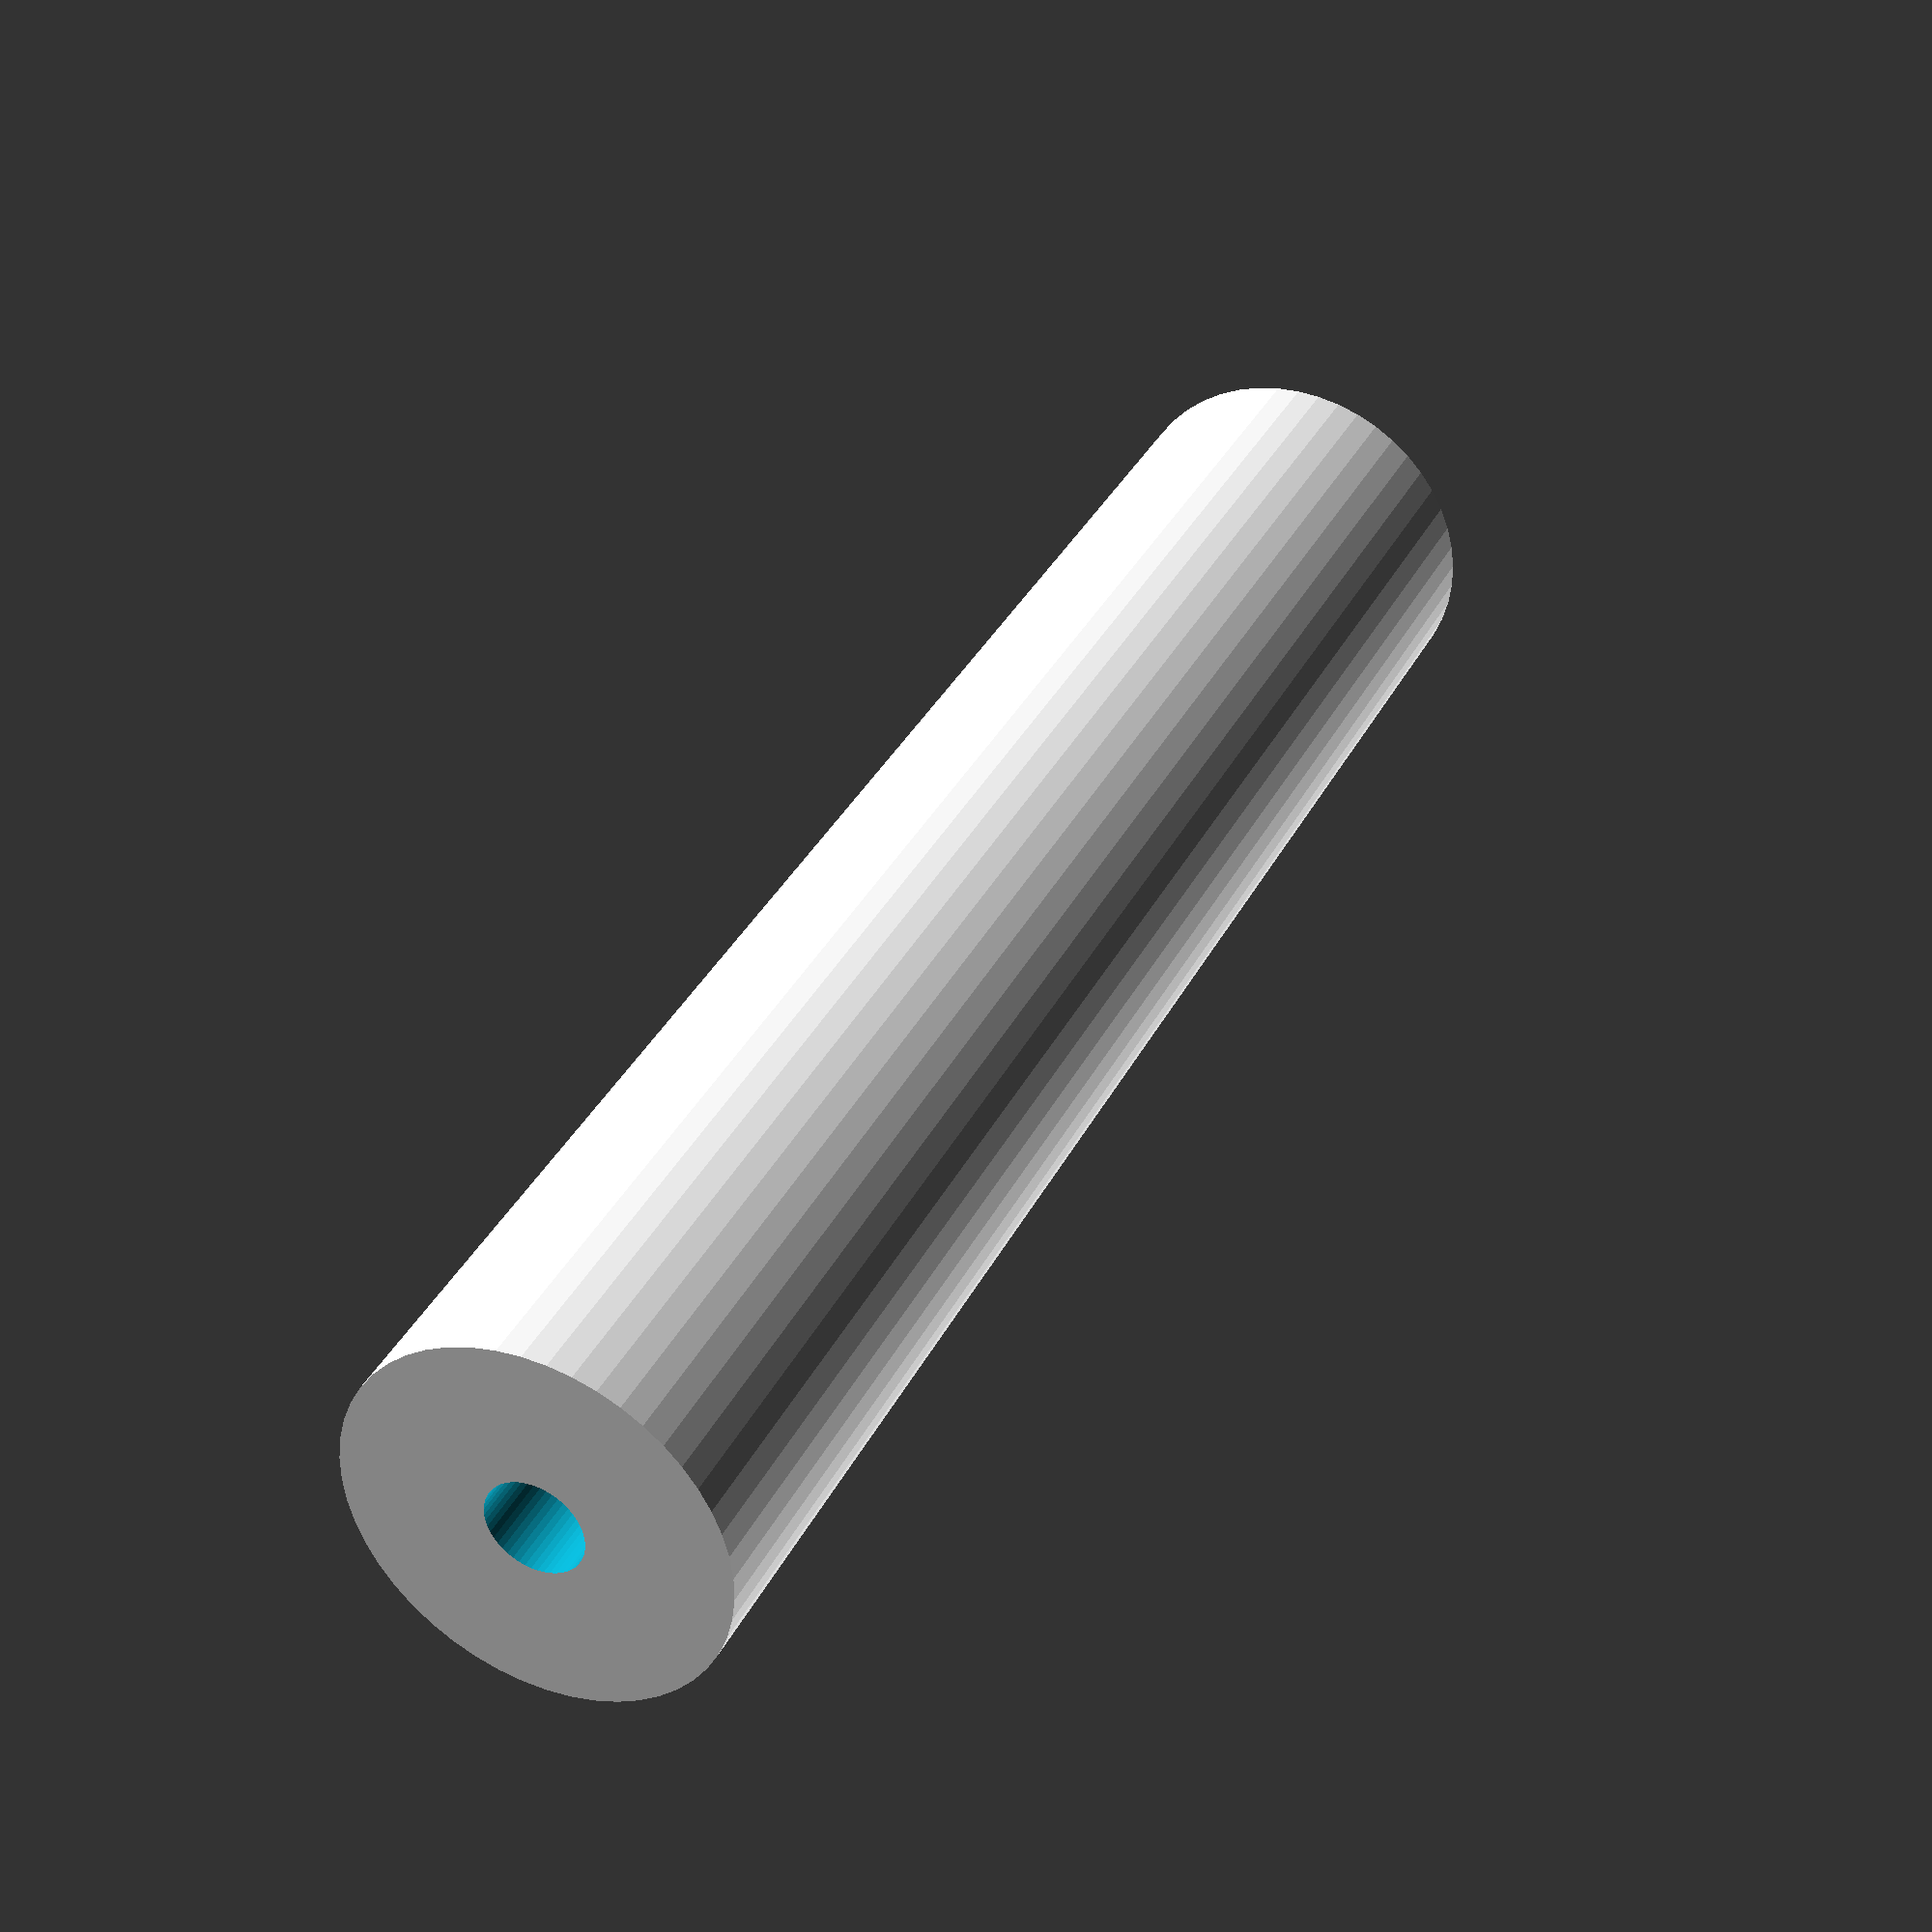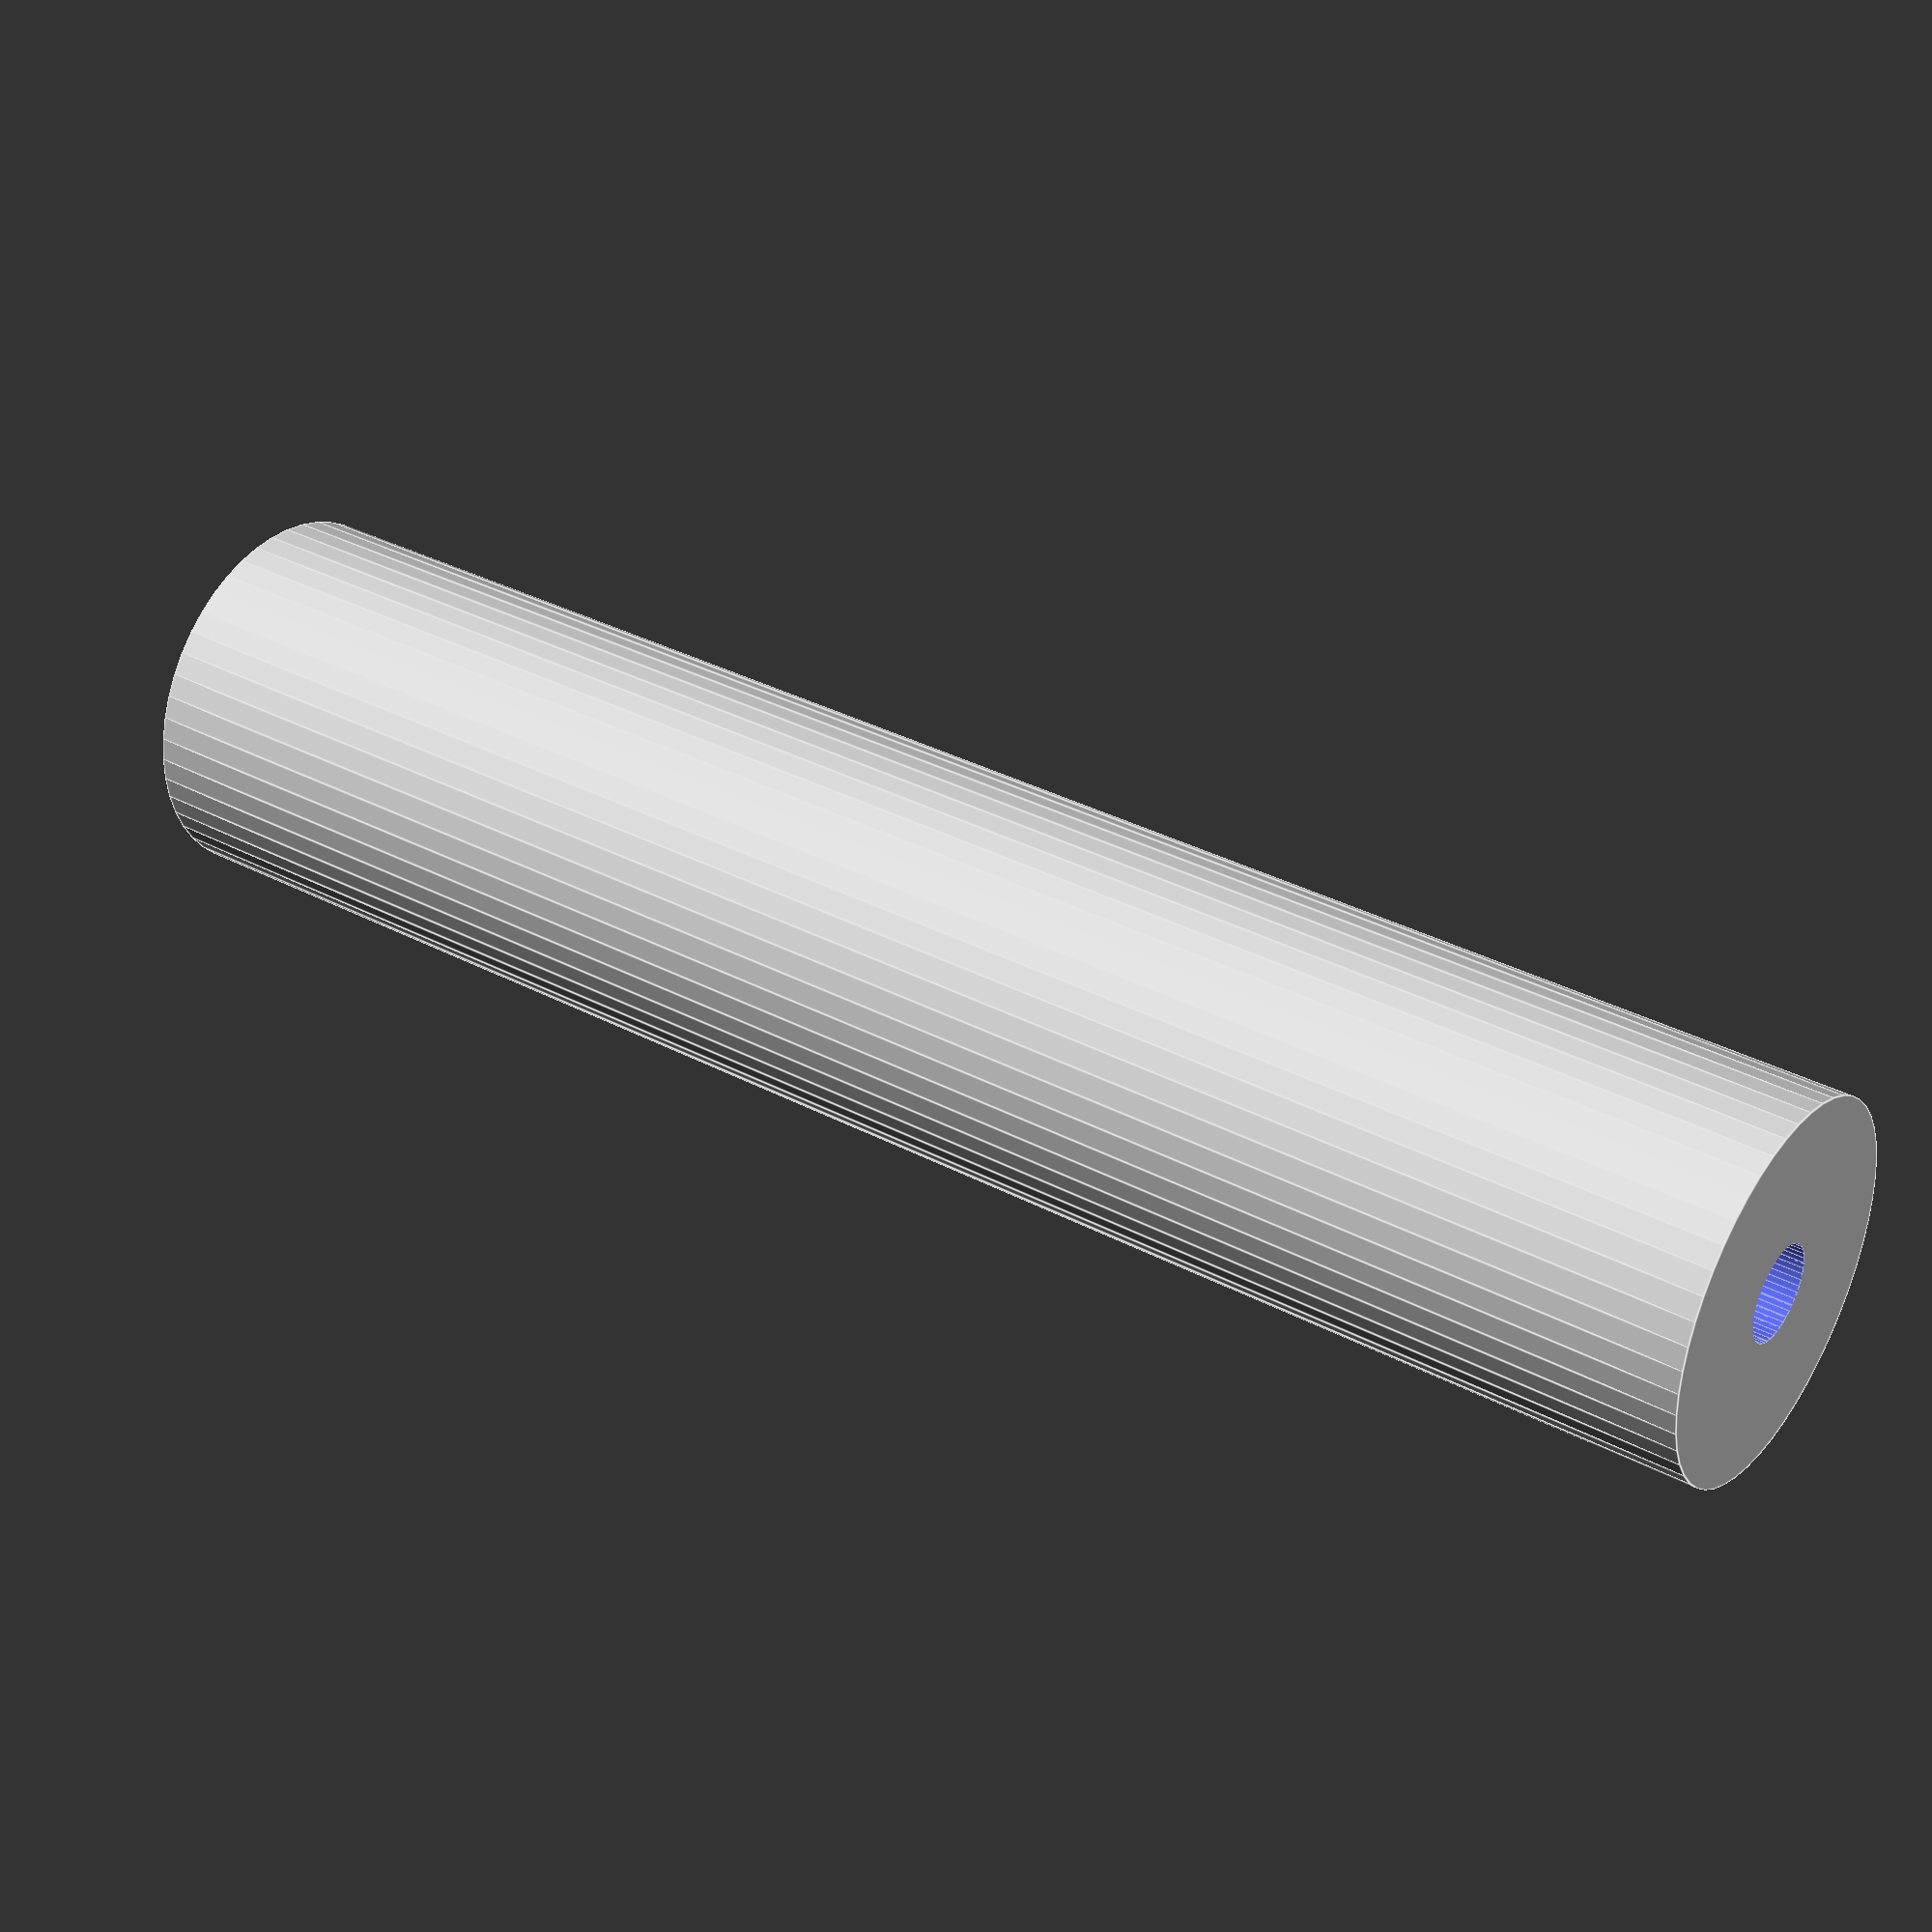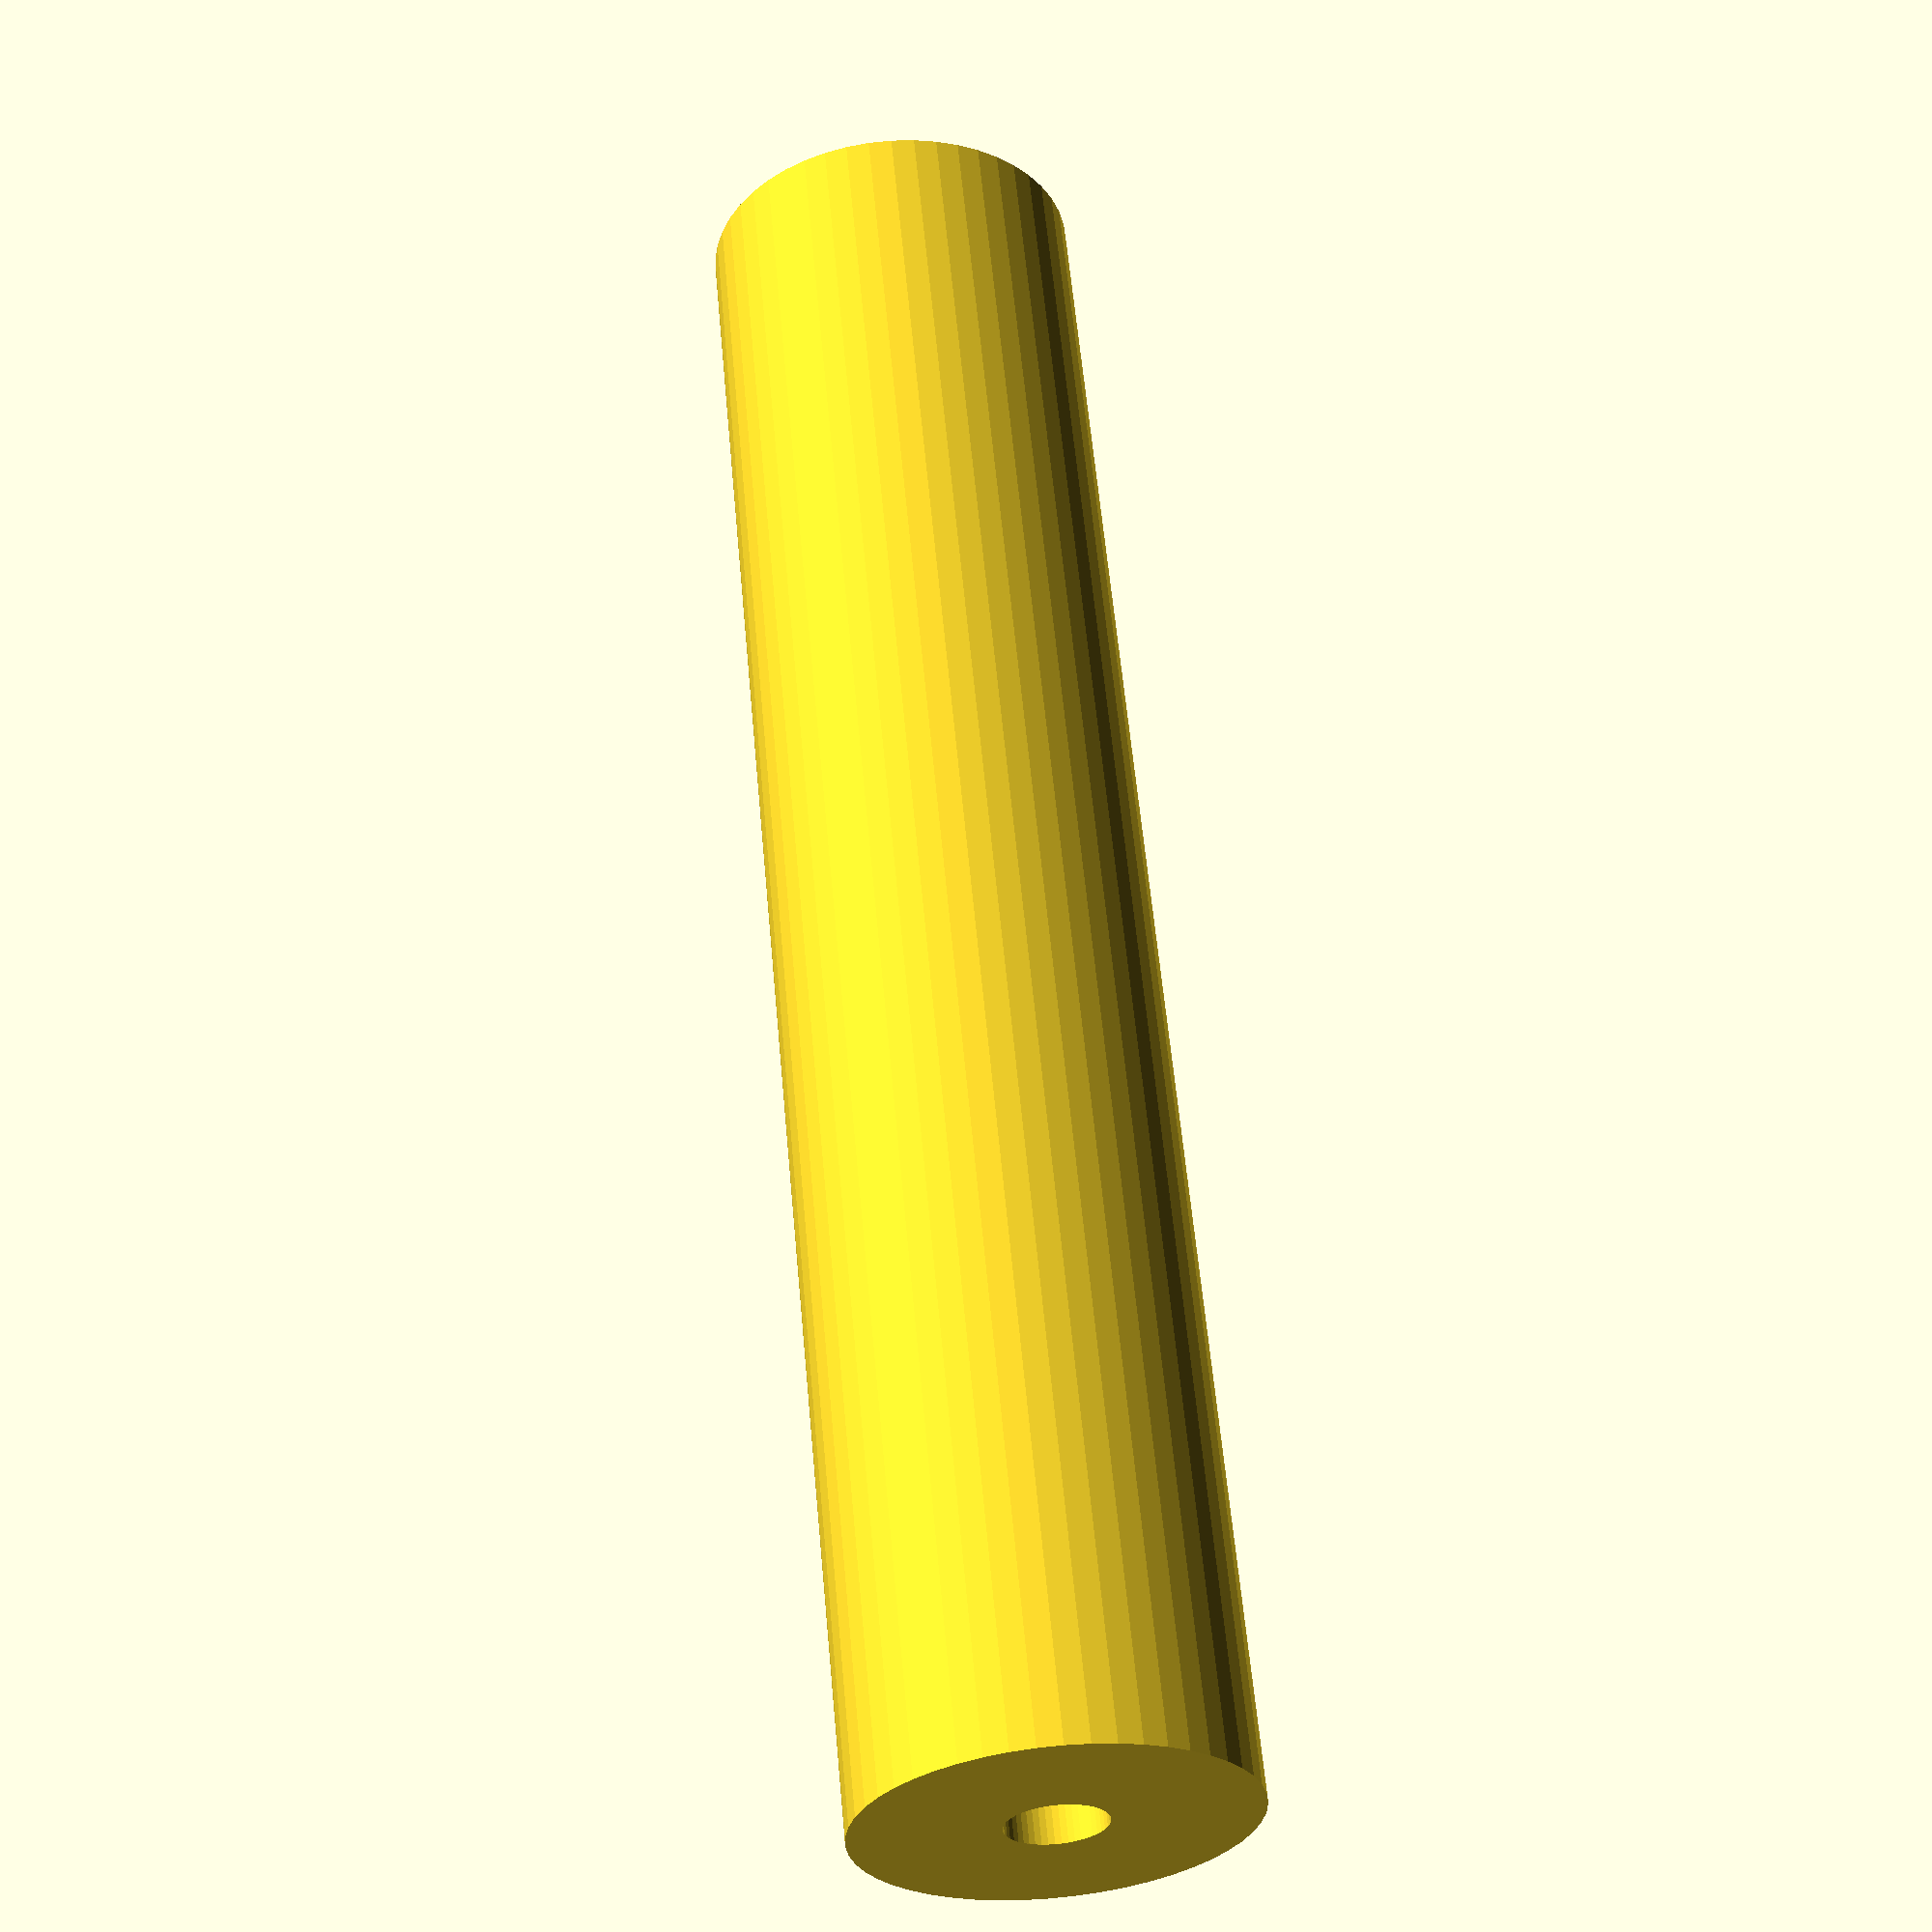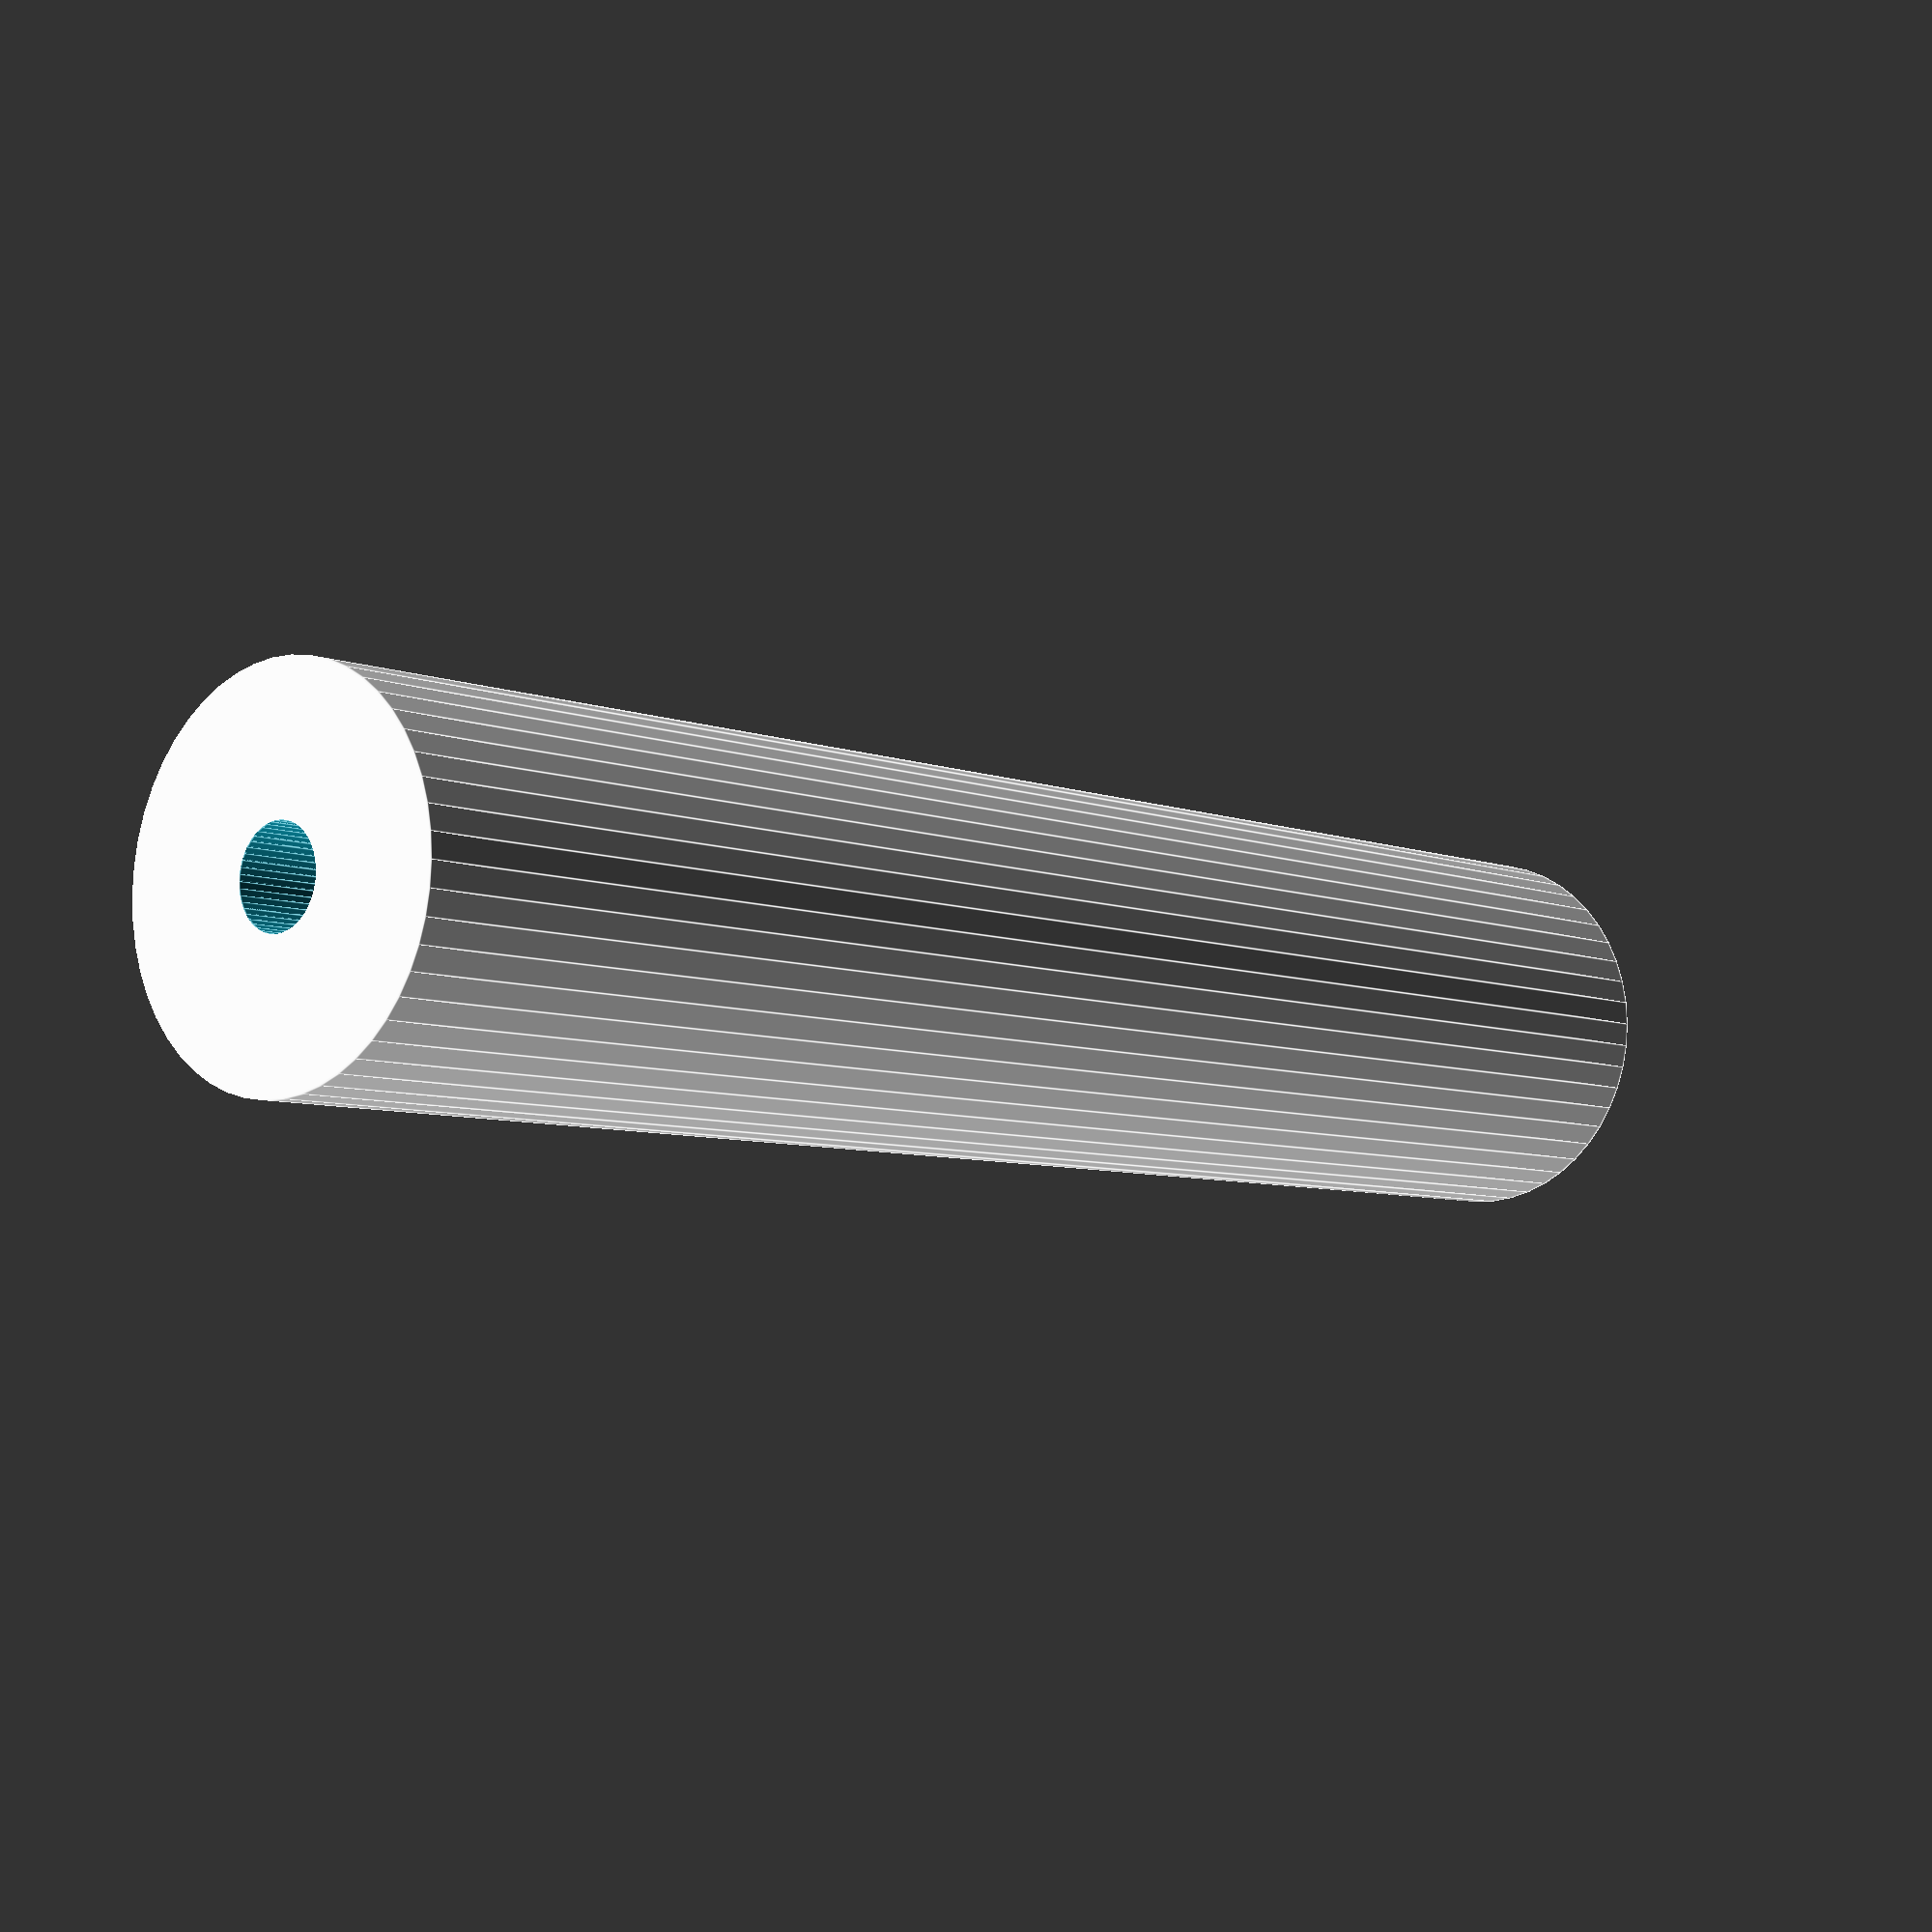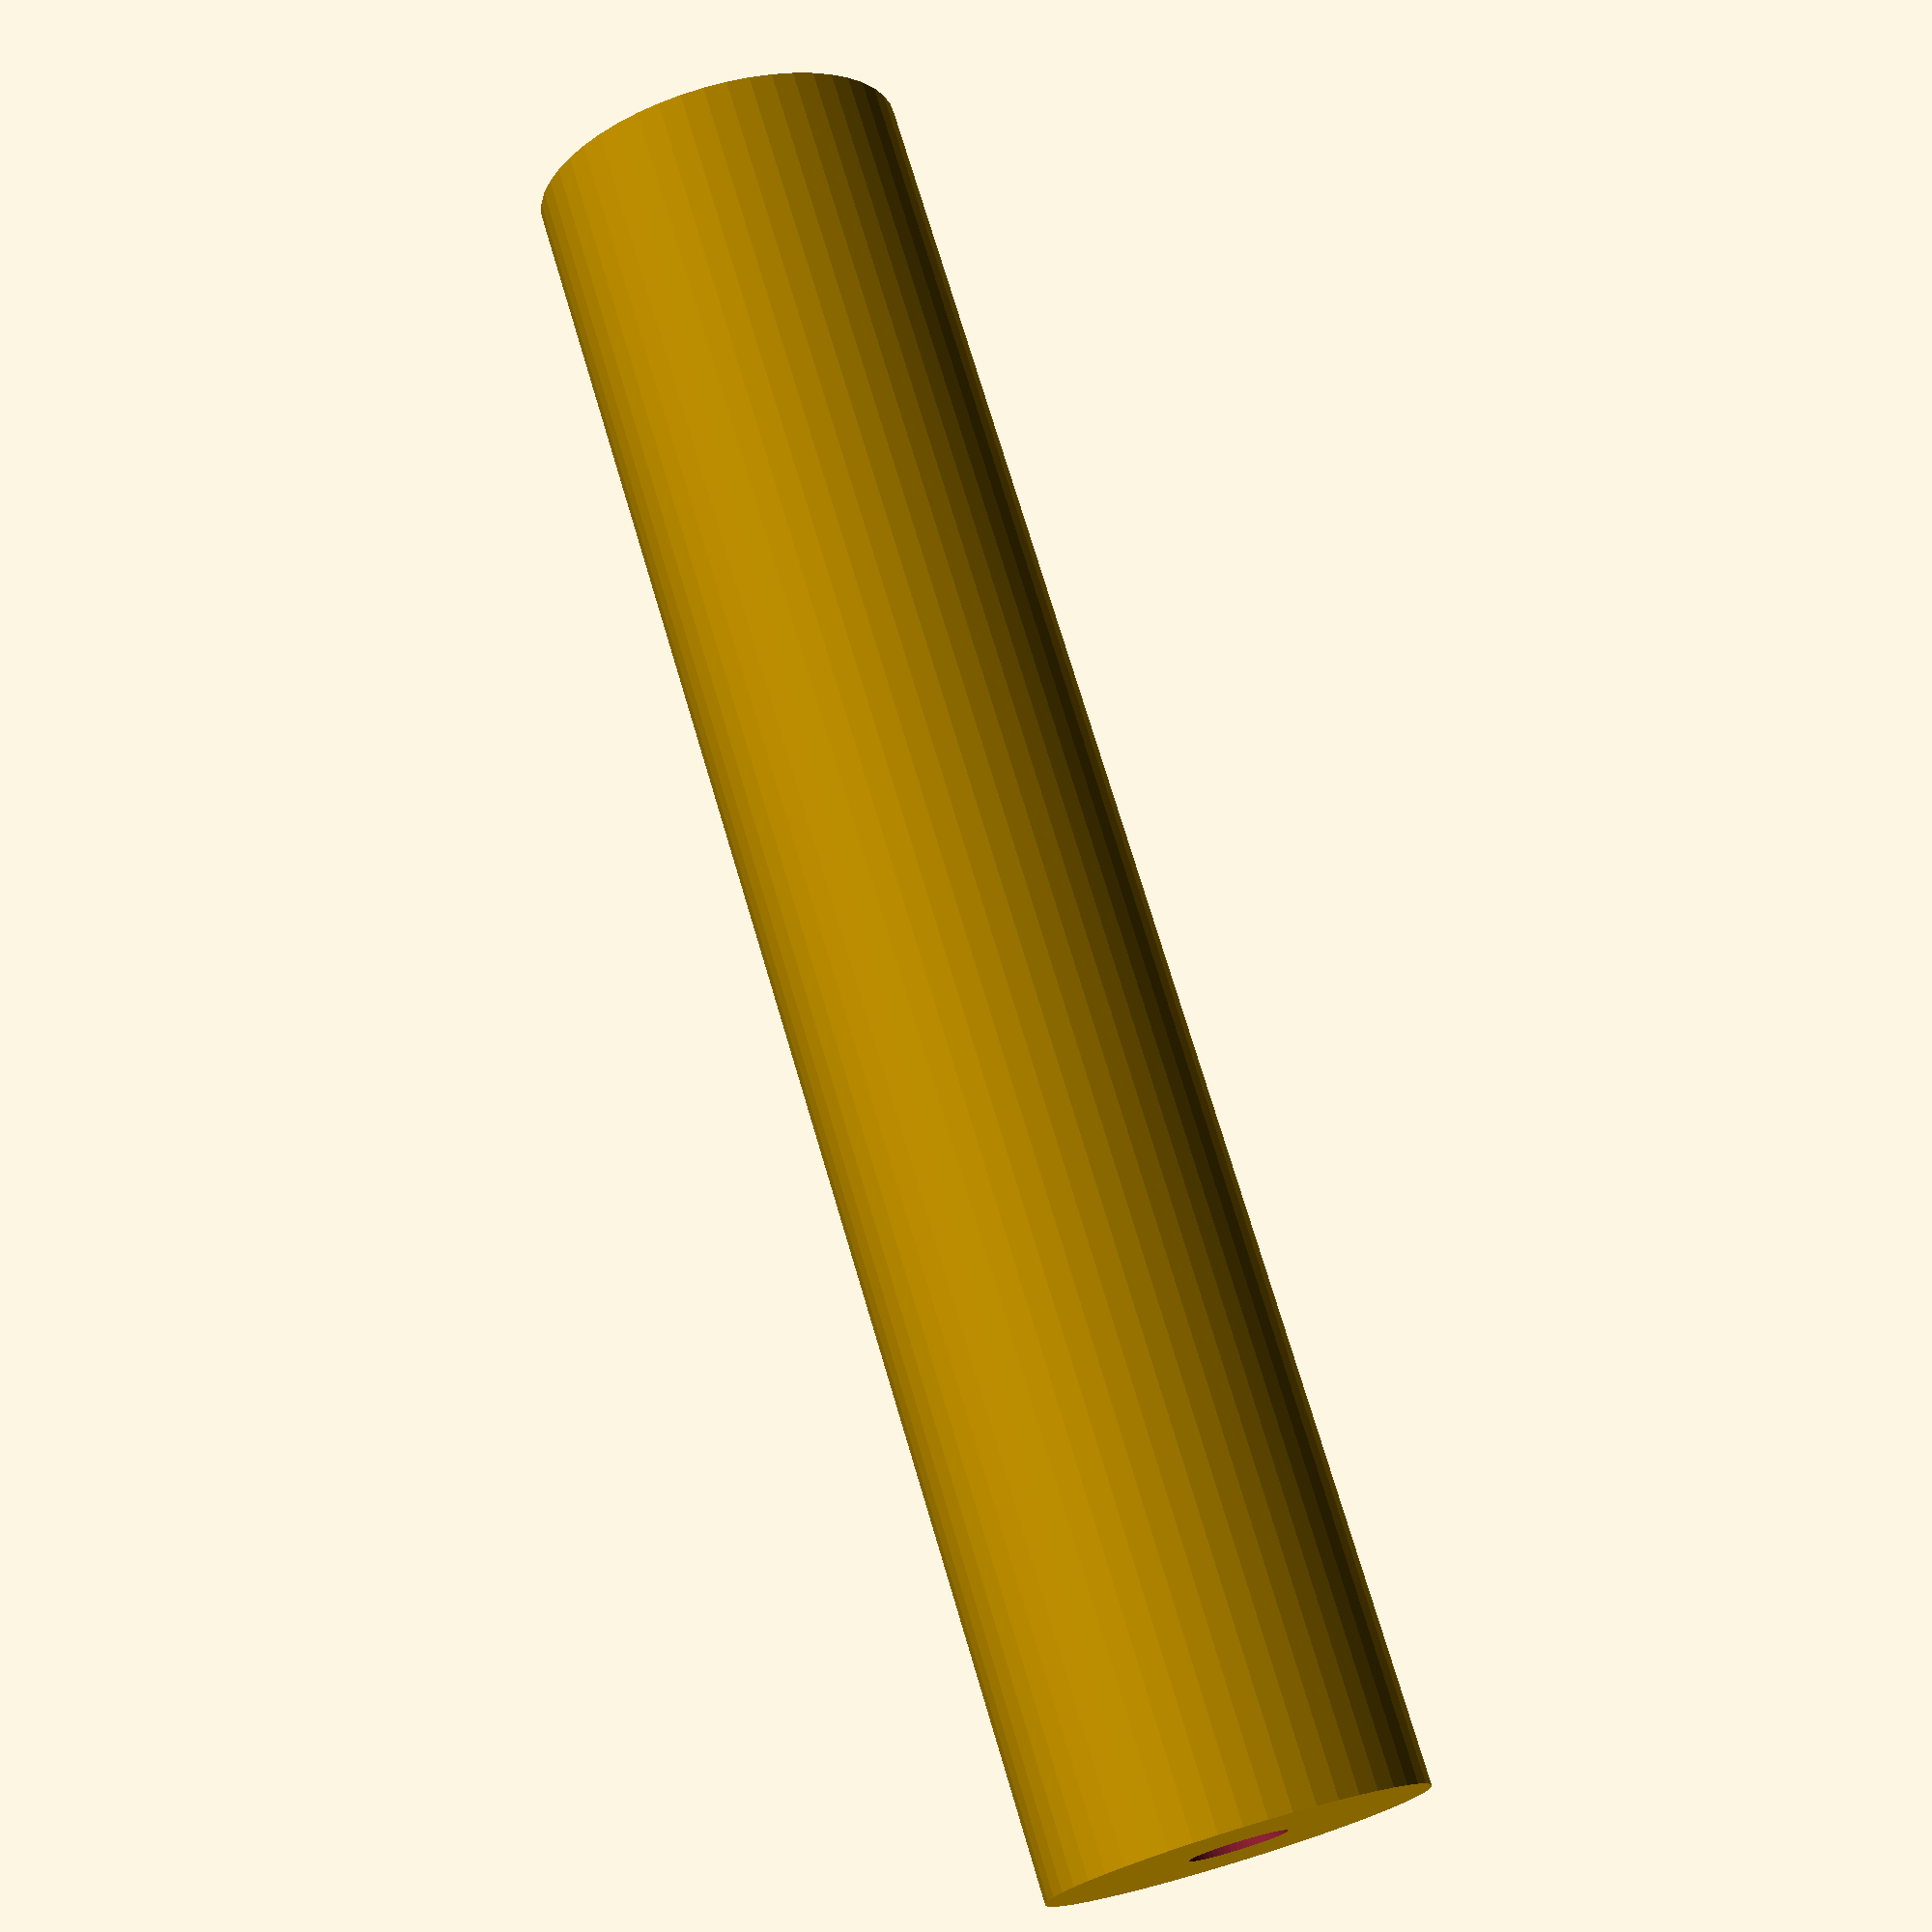
<openscad>
$fn = 50;


difference() {
	union() {
		cylinder(h = 66, r = 7.0000000000);
	}
	union() {
		translate(v = [0.0000000000, 0.0000000000, -100.0000000000]) {
			cylinder(h = 200, r = 1.8000000000);
		}
		cylinder(h = 66, r = 1.8000000000);
		cylinder(h = 66, r = 1.8000000000);
		cylinder(h = 66, r = 1.8000000000);
	}
}
</openscad>
<views>
elev=144.2 azim=227.2 roll=335.8 proj=p view=wireframe
elev=145.3 azim=262.9 roll=54.7 proj=p view=edges
elev=300.7 azim=283.5 roll=174.8 proj=p view=wireframe
elev=186.4 azim=29.3 roll=139.3 proj=p view=edges
elev=105.8 azim=351.1 roll=16.6 proj=p view=wireframe
</views>
